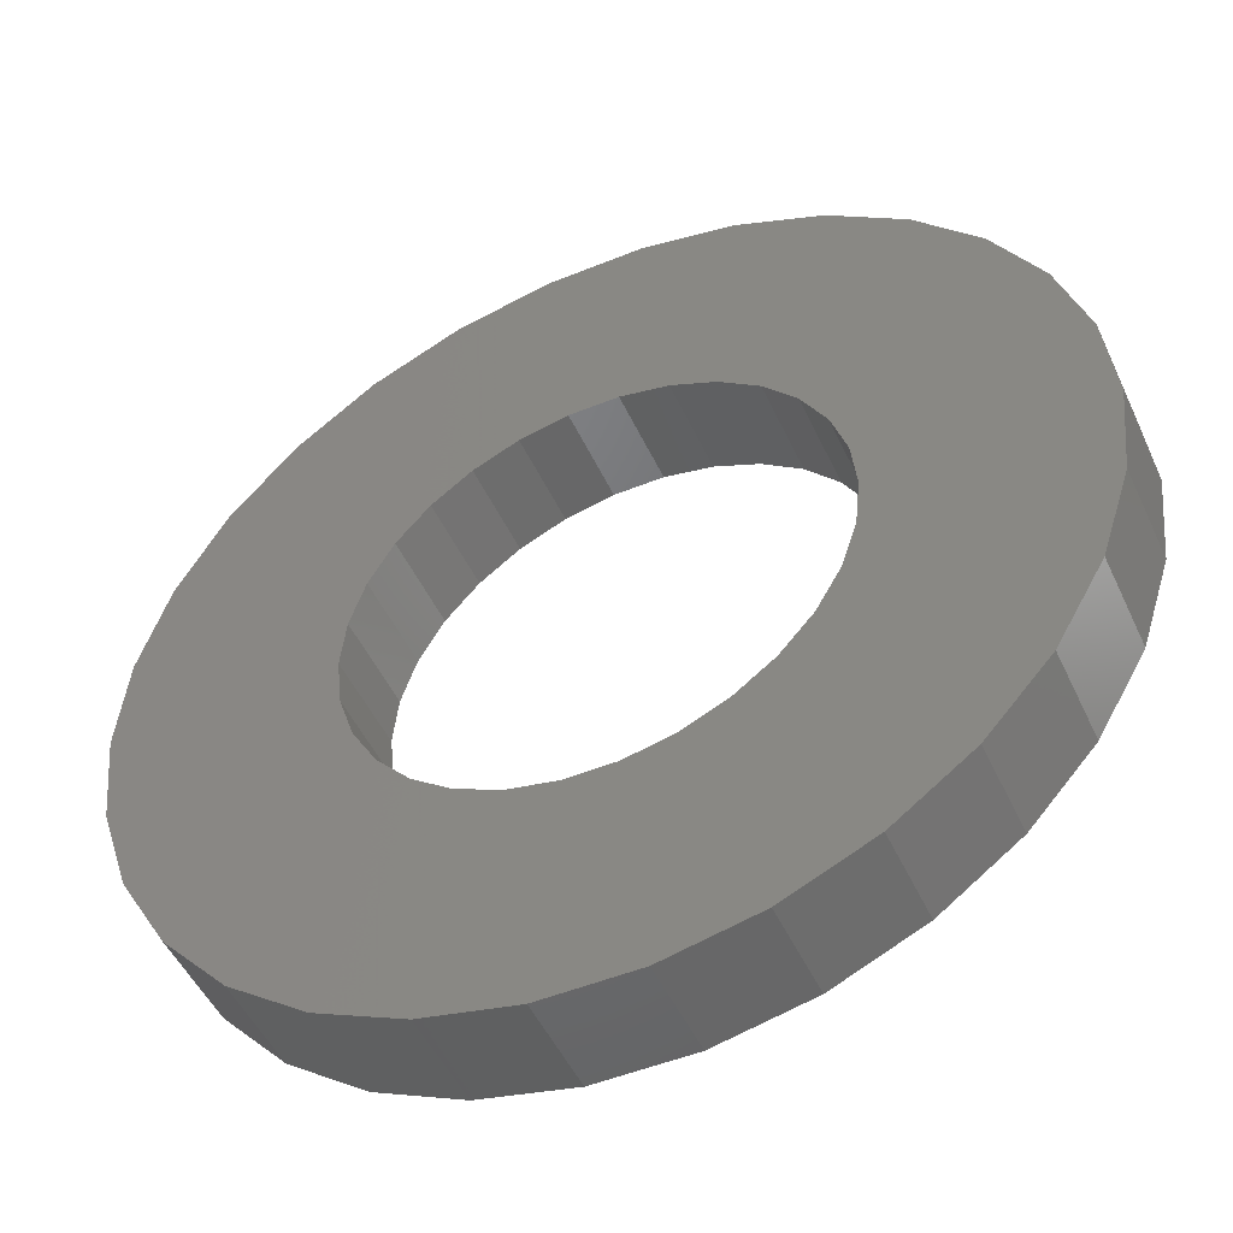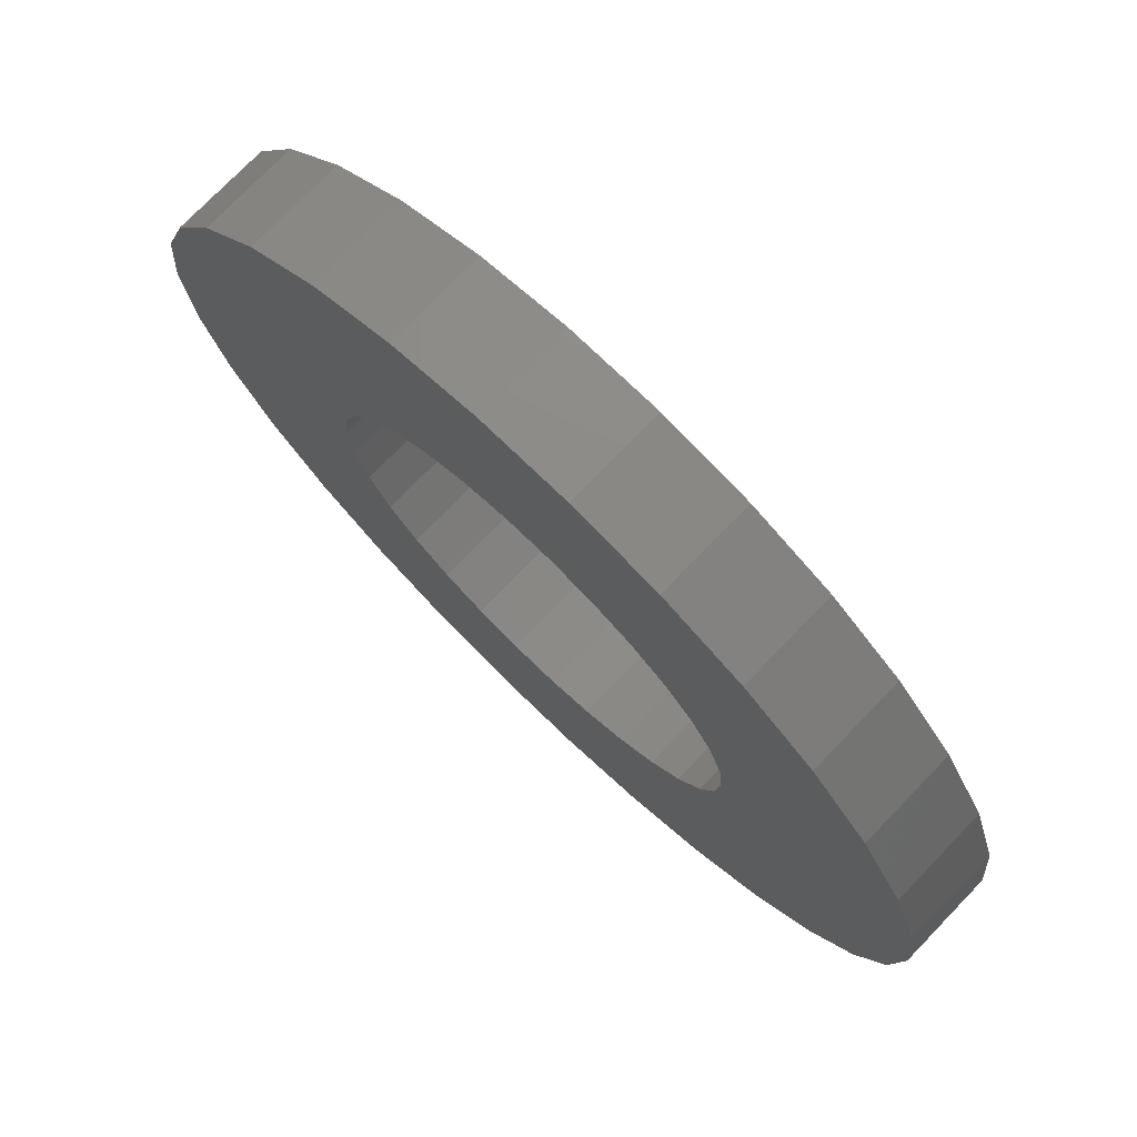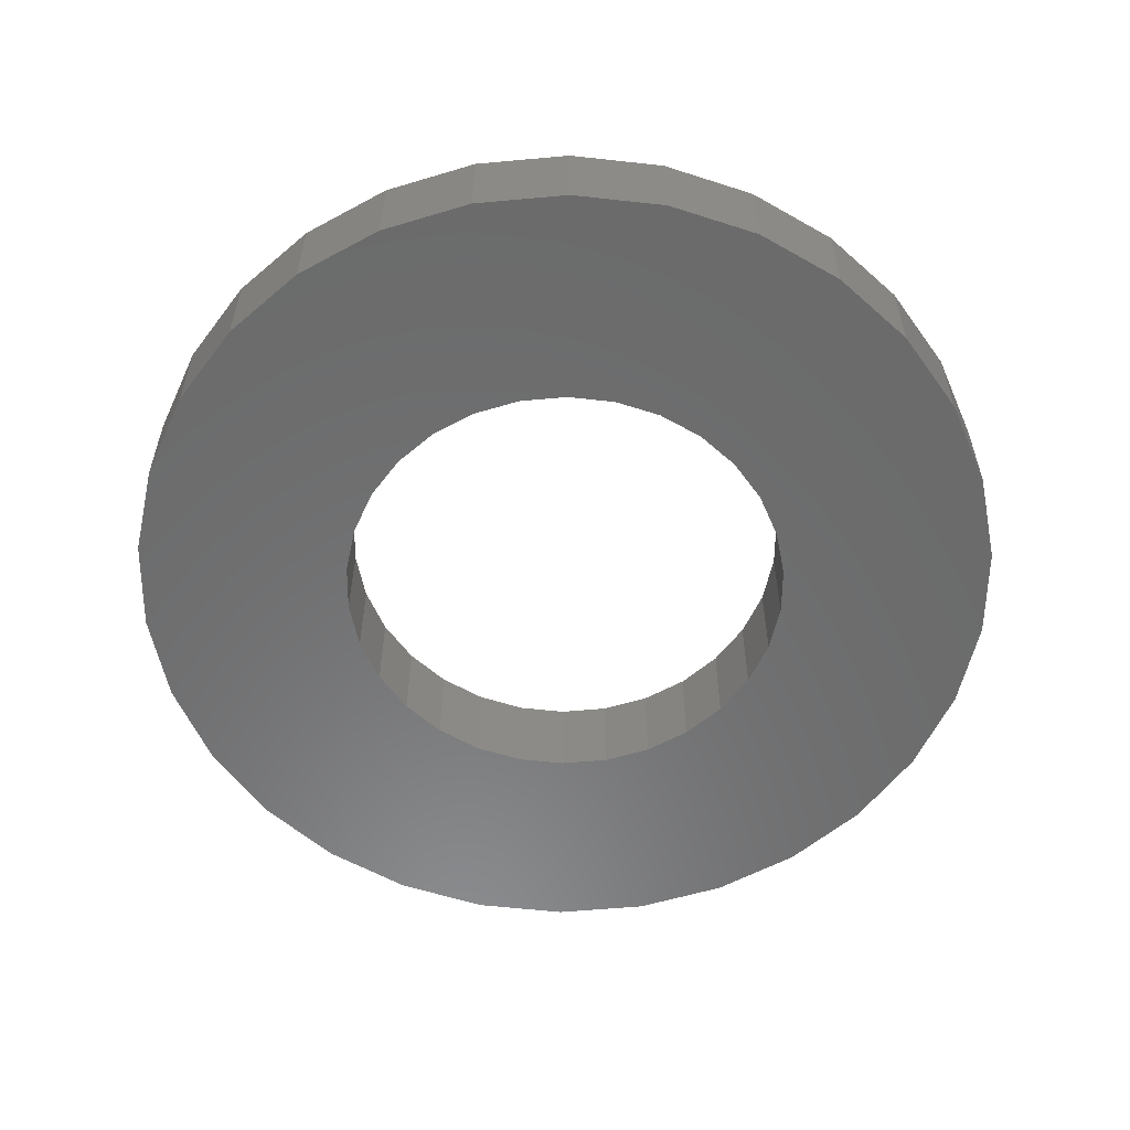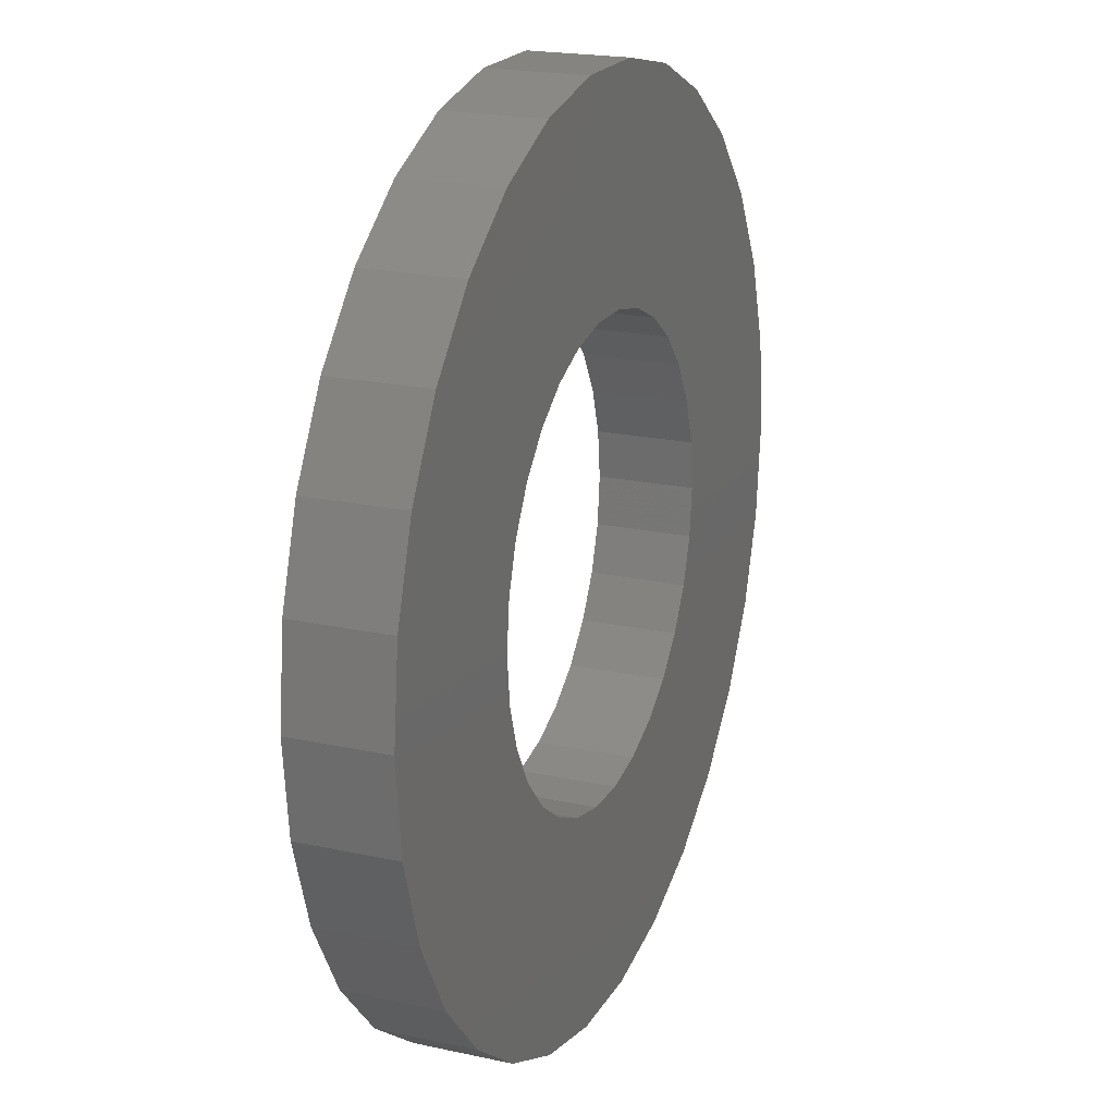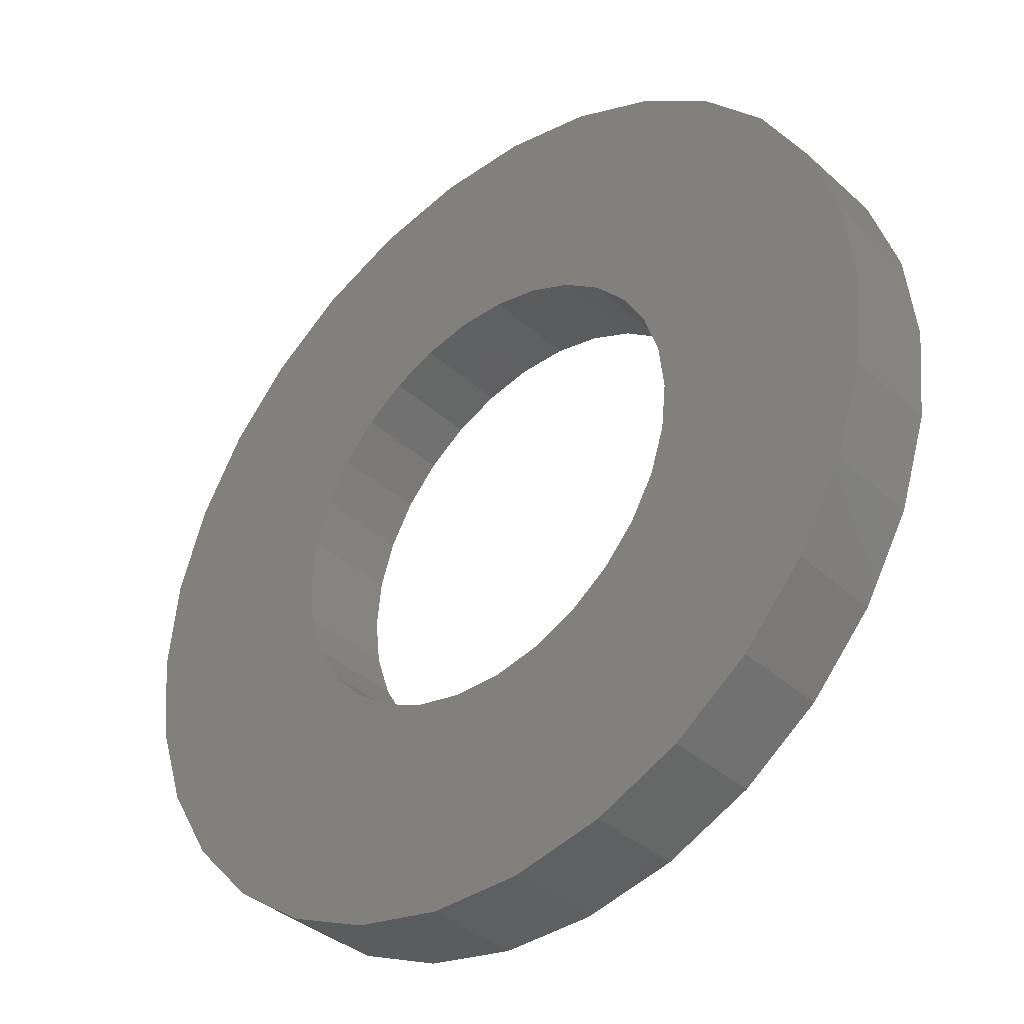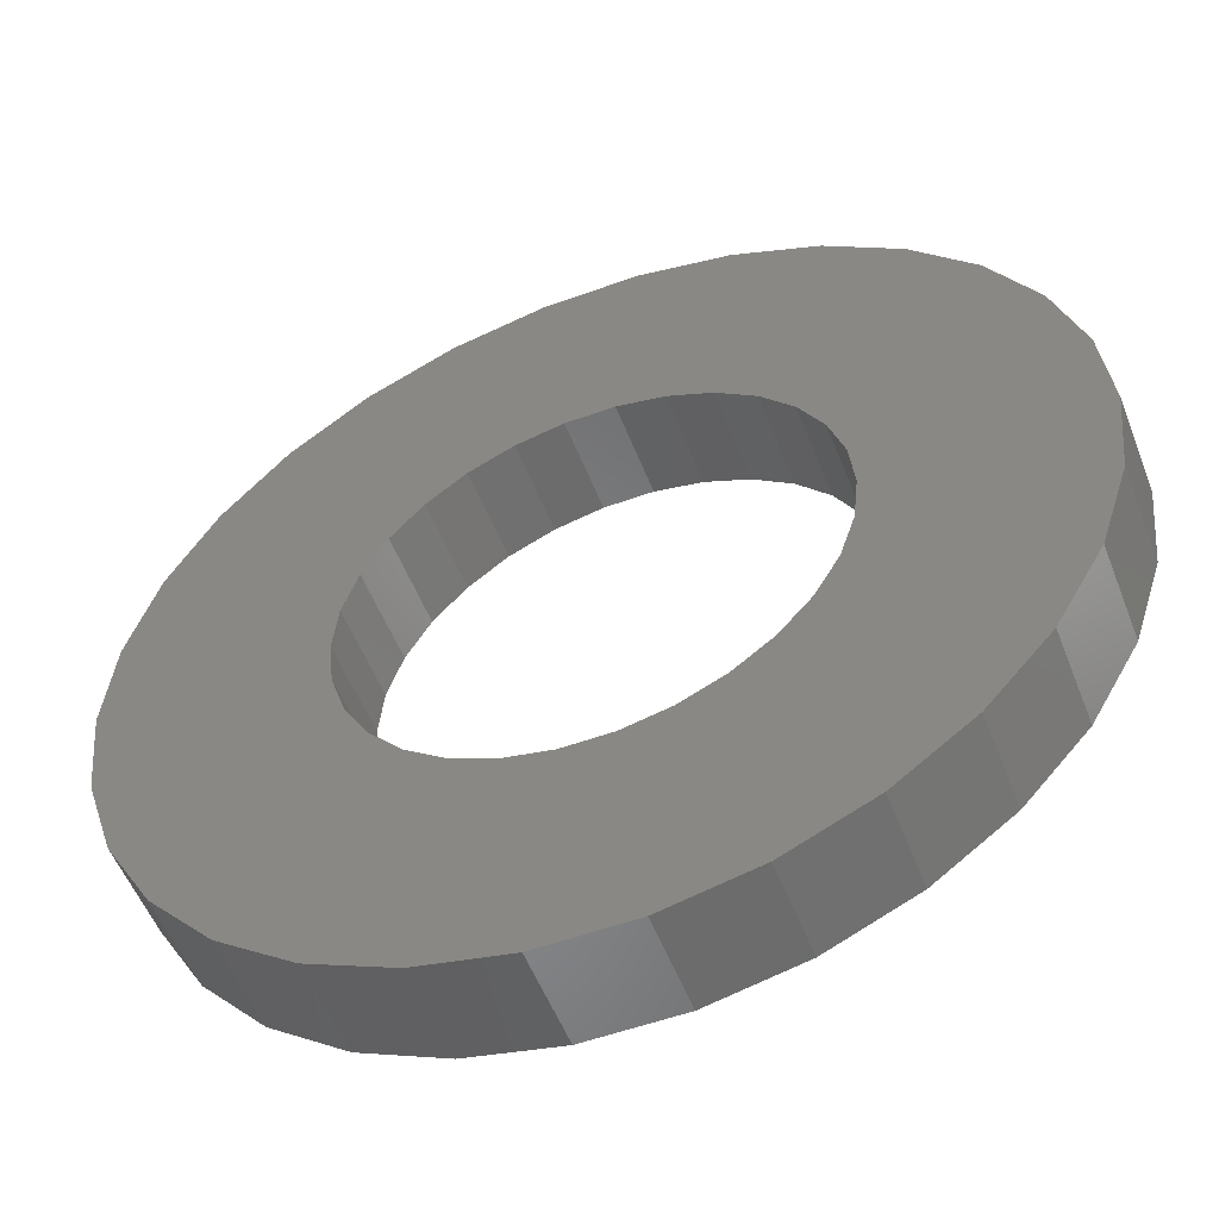
<metadata>
{"format":"stl","ext":"stl","renderer":"f3d","projection":"perspective","resolution":1024,"background":"white","views":[{"elev":-49.6,"azim":-155.7,"up":"+Y"},{"elev":75.4,"azim":-136.0,"up":"+Y"},{"elev":-57.3,"azim":137.4,"up":"+Z"},{"elev":20.1,"azim":-68.1,"up":"+Y"},{"elev":-38.1,"azim":41.5,"up":"+Y"},{"elev":-54.0,"azim":21.1,"up":"+Y"}]}
</metadata>
<code>
# stl→obj: 120 verts, 240 faces
v -5.663 4.114 0
v -4.684 5.202 1.5
v -4.684 5.202 0
v -5.663 4.114 1.5
v 6.847 1.455 1.5
v 6.395 2.847 0
v 6.395 2.847 1.5
v 6.847 1.455 0
v 7 0 1.5
v 7 0 0
v 5.663 4.114 0
v 5.663 4.114 1.5
v 6.395 -2.847 1.5
v 6.847 -1.455 0
v 6.847 -1.455 1.5
v 6.395 -2.847 0
v -5.663 -4.114 0
v -6.395 -2.847 1.5
v -6.395 -2.847 0
v -5.663 -4.114 1.5
v -3.5 6.062 0
v -3.5 6.062 1.5
v 4.684 5.202 0
v 4.684 5.202 1.5
v 3.5 6.062 0
v 2.163 6.657 1.5
v 3.5 6.062 1.5
v 2.163 6.657 0
v 0.7317 6.962 0
v -0.7317 6.962 1.5
v 0.7317 6.962 1.5
v -0.7317 6.962 0
v 4.684 -5.202 1.5
v 5.663 -4.114 0
v 5.663 -4.114 1.5
v 4.684 -5.202 0
v -2.163 -6.657 0
v -0.7317 -6.962 1.5
v -2.163 -6.657 1.5
v -0.7317 -6.962 0
v -3.5 -6.062 0
v -3.5 -6.062 1.5
v -2.163 6.657 0
v -2.163 6.657 1.5
v -6.847 1.455 0
v -6.395 2.847 1.5
v -6.395 2.847 0
v -6.847 1.455 1.5
v 0.7317 -6.962 0
v 2.163 -6.657 1.5
v 0.7317 -6.962 1.5
v 2.163 -6.657 0
v 3.5 -6.062 1.5
v 3.5 -6.062 0
v -6.847 -1.455 1.5
v -6.847 -1.455 0
v -7 0 0
v -7 0 1.5
v 3.6 0 1.5
v 3.521 0.7485 1.5
v 3.289 1.464 1.5
v 3.521 -0.7485 1.5
v 2.912 2.116 1.5
v 3.289 -1.464 1.5
v 2.409 2.675 1.5
v 1.8 3.118 1.5
v 1.112 3.424 1.5
v 0.3763 3.58 1.5
v -0.3763 3.58 1.5
v -1.112 3.424 1.5
v -1.8 3.118 1.5
v -2.409 2.675 1.5
v -2.912 2.116 1.5
v -3.289 1.464 1.5
v 2.912 -2.116 1.5
v 2.409 -2.675 1.5
v 1.8 -3.118 1.5
v 1.112 -3.424 1.5
v 0.3763 -3.58 1.5
v -0.3763 -3.58 1.5
v -1.112 -3.424 1.5
v -1.8 -3.118 1.5
v -2.409 -2.675 1.5
v -4.684 -5.202 1.5
v -2.912 -2.116 1.5
v -3.289 -1.464 1.5
v -3.521 -0.7485 1.5
v -3.6 0 1.5
v -3.521 0.7485 1.5
v 3.6 0 0
v 3.521 -0.7485 0
v 3.289 -1.464 0
v 3.521 0.7485 0
v 2.912 -2.116 0
v 3.289 1.464 0
v 2.409 -2.675 0
v 1.8 -3.118 0
v 1.112 -3.424 0
v 0.3763 -3.58 0
v -0.3763 -3.58 0
v -1.112 -3.424 0
v -1.8 -3.118 0
v -2.409 -2.675 0
v -4.684 -5.202 0
v -2.912 -2.116 0
v -3.289 -1.464 0
v 2.912 2.116 0
v 2.409 2.675 0
v 1.8 3.118 0
v 1.112 3.424 0
v 0.3763 3.58 0
v -0.3763 3.58 0
v -1.112 3.424 0
v -1.8 3.118 0
v -2.409 2.675 0
v -2.912 2.116 0
v -3.289 1.464 0
v -3.521 0.7485 0
v -3.6 0 0
v -3.521 -0.7485 0
f 1 2 3
f 2 1 4
f 5 6 7
f 6 5 8
f 9 8 5
f 8 9 10
f 7 11 12
f 11 7 6
f 13 14 15
f 14 13 16
f 17 18 19
f 18 17 20
f 15 10 9
f 10 15 14
f 21 2 22
f 2 21 3
f 12 23 24
f 23 12 11
f 25 26 27
f 26 25 28
f 29 30 31
f 30 29 32
f 33 34 35
f 34 33 36
f 37 38 39
f 38 37 40
f 35 16 13
f 16 35 34
f 41 39 42
f 39 41 37
f 43 22 44
f 22 43 21
f 45 46 47
f 46 45 48
f 49 50 51
f 50 49 52
f 28 31 26
f 31 28 29
f 52 53 50
f 53 52 54
f 19 55 56
f 55 19 18
f 57 48 45
f 48 57 58
f 32 44 30
f 44 32 43
f 23 27 24
f 27 23 25
f 59 9 5
f 60 5 7
f 9 59 15
f 61 7 12
f 62 15 59
f 63 12 24
f 15 62 13
f 64 13 62
f 5 60 59
f 65 24 27
f 7 61 60
f 12 63 61
f 24 65 63
f 66 27 26
f 27 66 65
f 26 67 66
f 31 67 26
f 31 68 67
f 31 69 68
f 30 69 31
f 30 70 69
f 44 70 30
f 70 44 71
f 22 71 44
f 71 22 72
f 2 72 22
f 72 2 73
f 4 73 2
f 73 4 74
f 46 74 4
f 13 64 35
f 75 35 64
f 35 75 33
f 76 33 75
f 33 76 53
f 77 53 76
f 53 77 50
f 78 50 77
f 78 51 50
f 79 51 78
f 80 51 79
f 80 38 51
f 81 38 80
f 39 81 82
f 81 39 38
f 42 82 83
f 84 83 85
f 20 85 86
f 82 42 39
f 18 86 87
f 55 87 88
f 74 46 89
f 83 84 42
f 48 89 46
f 85 20 84
f 89 48 88
f 86 18 20
f 58 88 48
f 87 55 18
f 88 58 55
f 54 33 53
f 33 54 36
f 56 58 57
f 58 56 55
f 40 51 38
f 51 40 49
f 90 10 14
f 91 14 16
f 10 90 8
f 92 16 34
f 93 8 90
f 94 34 36
f 8 93 6
f 95 6 93
f 14 91 90
f 96 36 54
f 16 92 91
f 34 94 92
f 36 96 94
f 97 54 52
f 54 97 96
f 52 98 97
f 49 98 52
f 49 99 98
f 49 100 99
f 40 100 49
f 40 101 100
f 37 101 40
f 101 37 102
f 41 102 37
f 102 41 103
f 104 103 41
f 103 104 105
f 17 105 104
f 105 17 106
f 19 106 17
f 6 95 11
f 107 11 95
f 11 107 23
f 108 23 107
f 23 108 25
f 109 25 108
f 25 109 28
f 110 28 109
f 110 29 28
f 111 29 110
f 112 29 111
f 112 32 29
f 113 32 112
f 43 113 114
f 113 43 32
f 21 114 115
f 3 115 116
f 1 116 117
f 114 21 43
f 47 117 118
f 45 118 119
f 106 19 120
f 115 3 21
f 56 120 19
f 116 1 3
f 120 56 119
f 117 47 1
f 57 119 56
f 118 45 47
f 119 57 45
f 104 20 17
f 20 104 84
f 104 42 84
f 42 104 41
f 47 4 1
f 4 47 46
f 93 61 95
f 61 93 60
f 90 60 93
f 60 90 59
f 95 63 107
f 63 95 61
f 107 65 108
f 65 107 63
f 98 79 78
f 79 98 99
f 87 119 88
f 119 87 120
f 102 83 82
f 83 102 103
f 94 64 92
f 64 94 75
f 96 75 94
f 75 96 76
f 110 66 67
f 66 110 109
f 74 116 73
f 116 74 117
f 96 77 76
f 77 96 97
f 111 67 68
f 67 111 110
f 109 65 66
f 65 109 108
f 92 62 91
f 62 92 64
f 91 59 90
f 59 91 62
f 73 115 72
f 115 73 116
f 85 106 86
f 106 85 105
f 115 71 72
f 71 115 114
f 112 68 69
f 68 112 111
f 114 70 71
f 70 114 113
f 97 78 77
f 78 97 98
f 88 118 89
f 118 88 119
f 86 120 87
f 120 86 106
f 89 117 74
f 117 89 118
f 113 69 70
f 69 113 112
f 83 105 85
f 105 83 103
f 99 80 79
f 80 99 100
f 100 81 80
f 81 100 101
f 101 82 81
f 82 101 102

</code>
